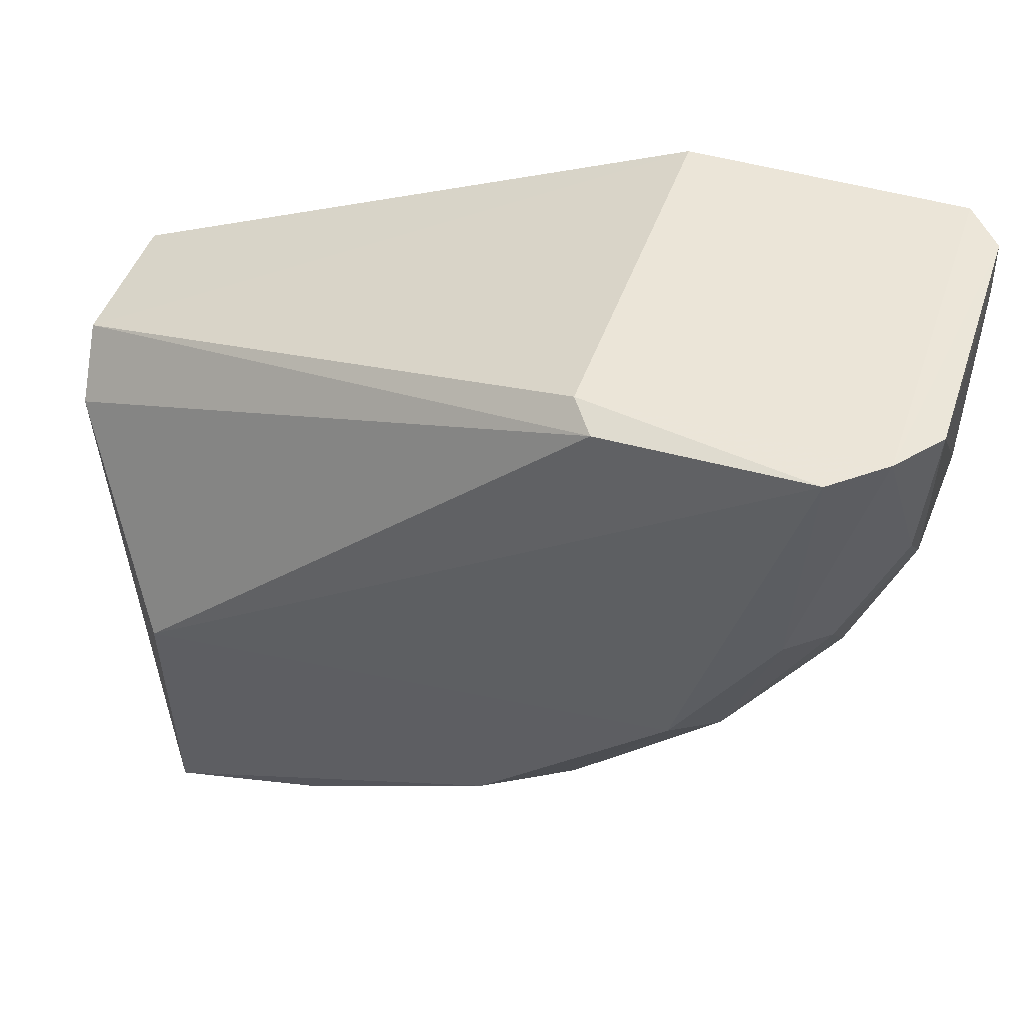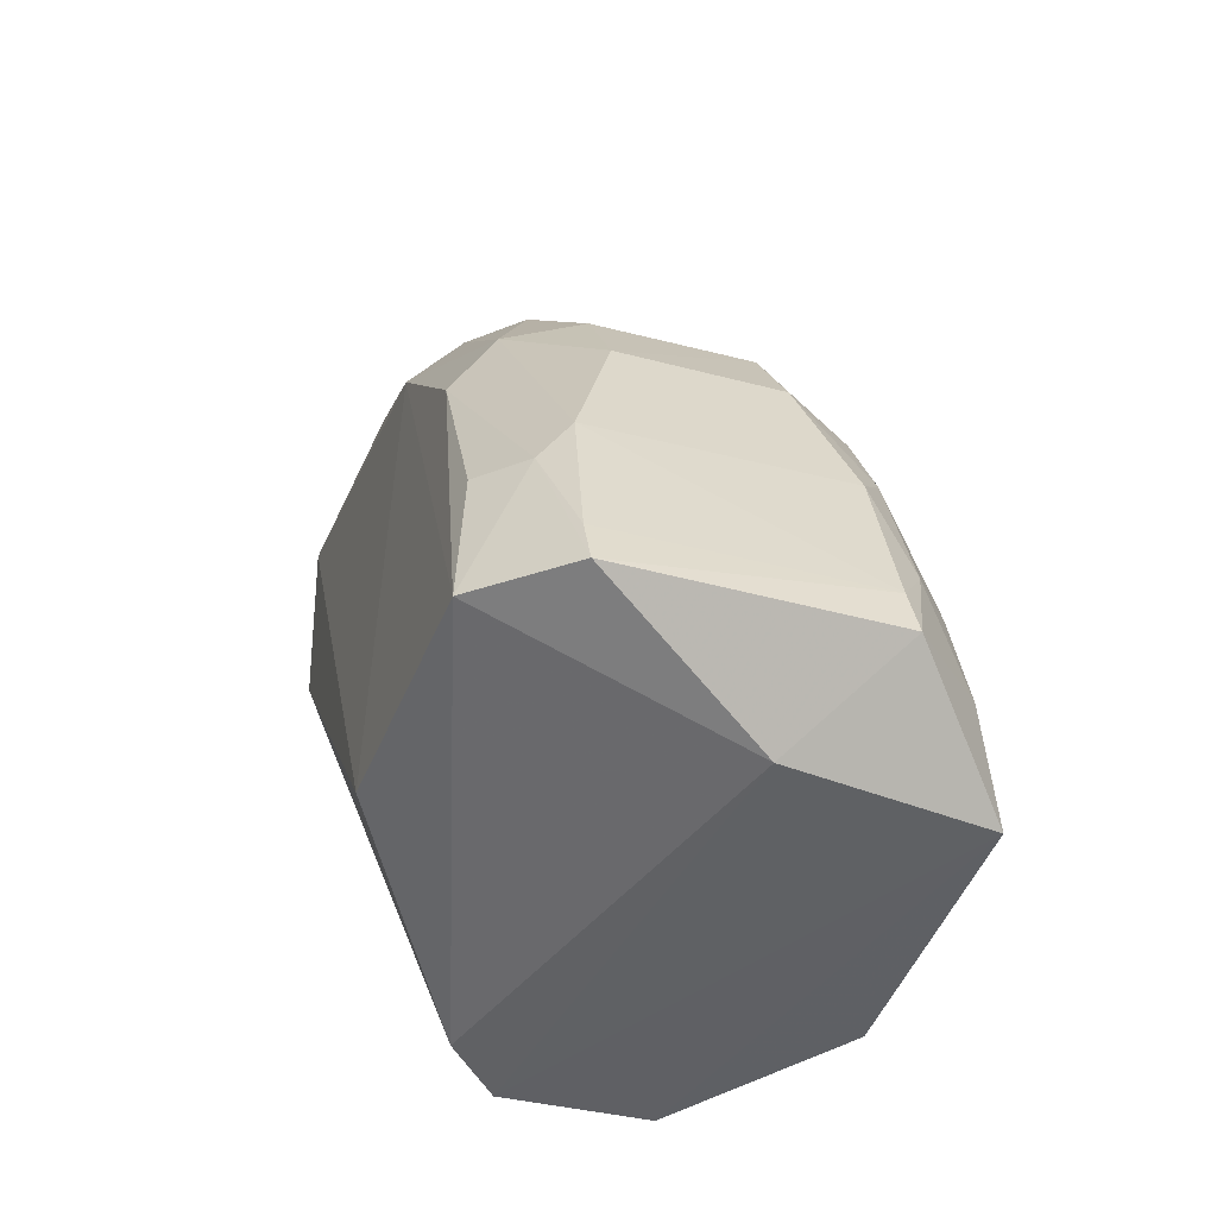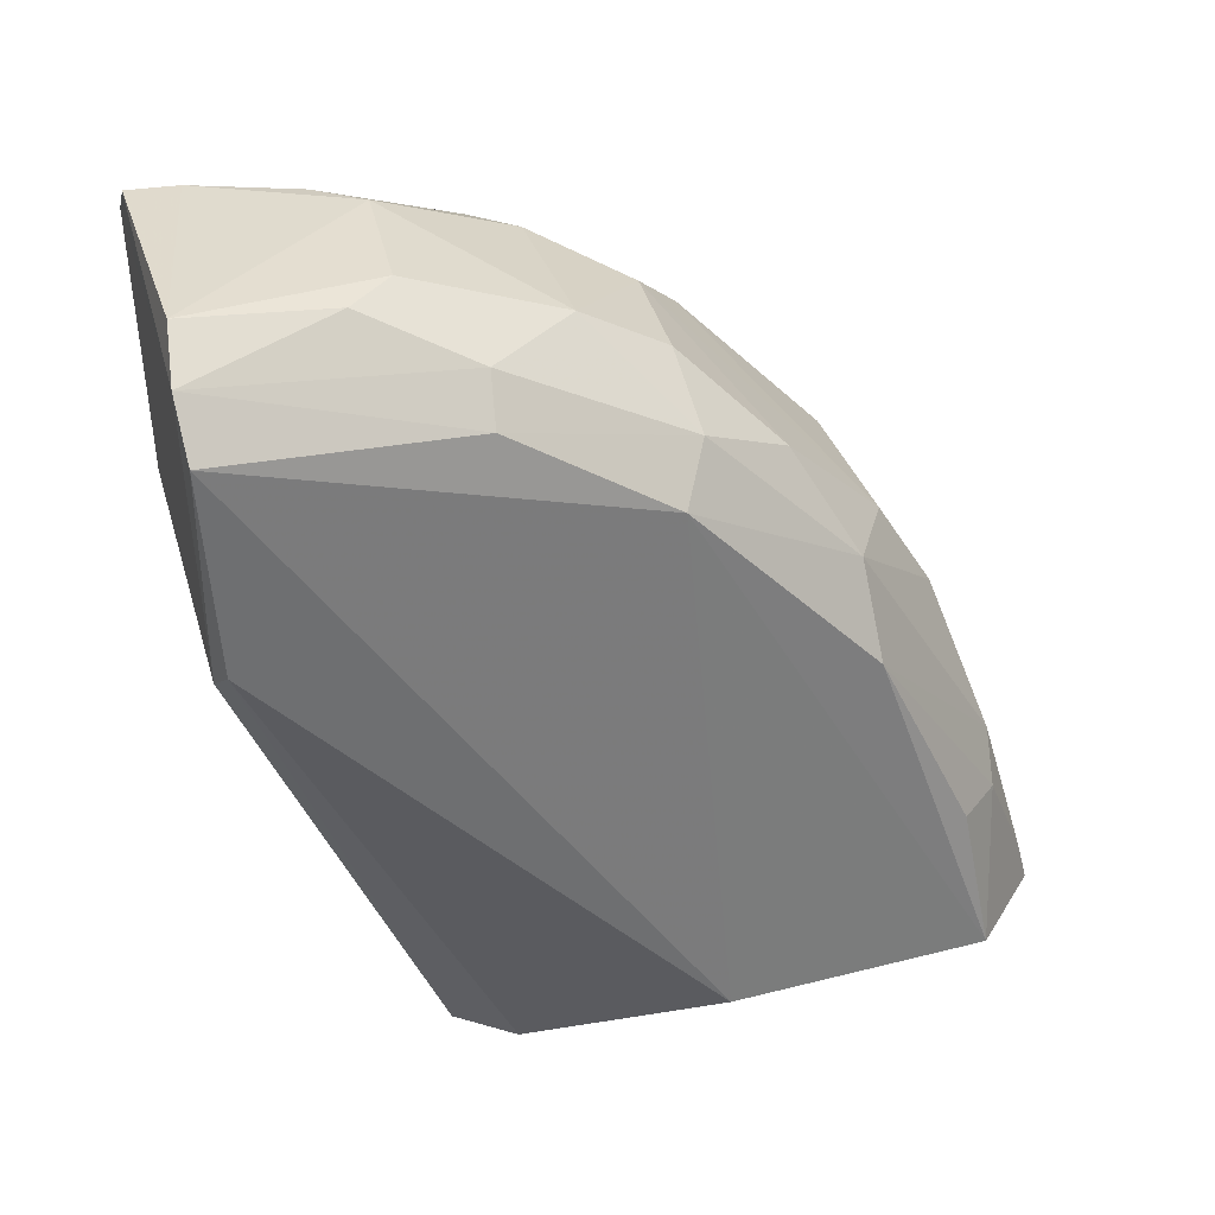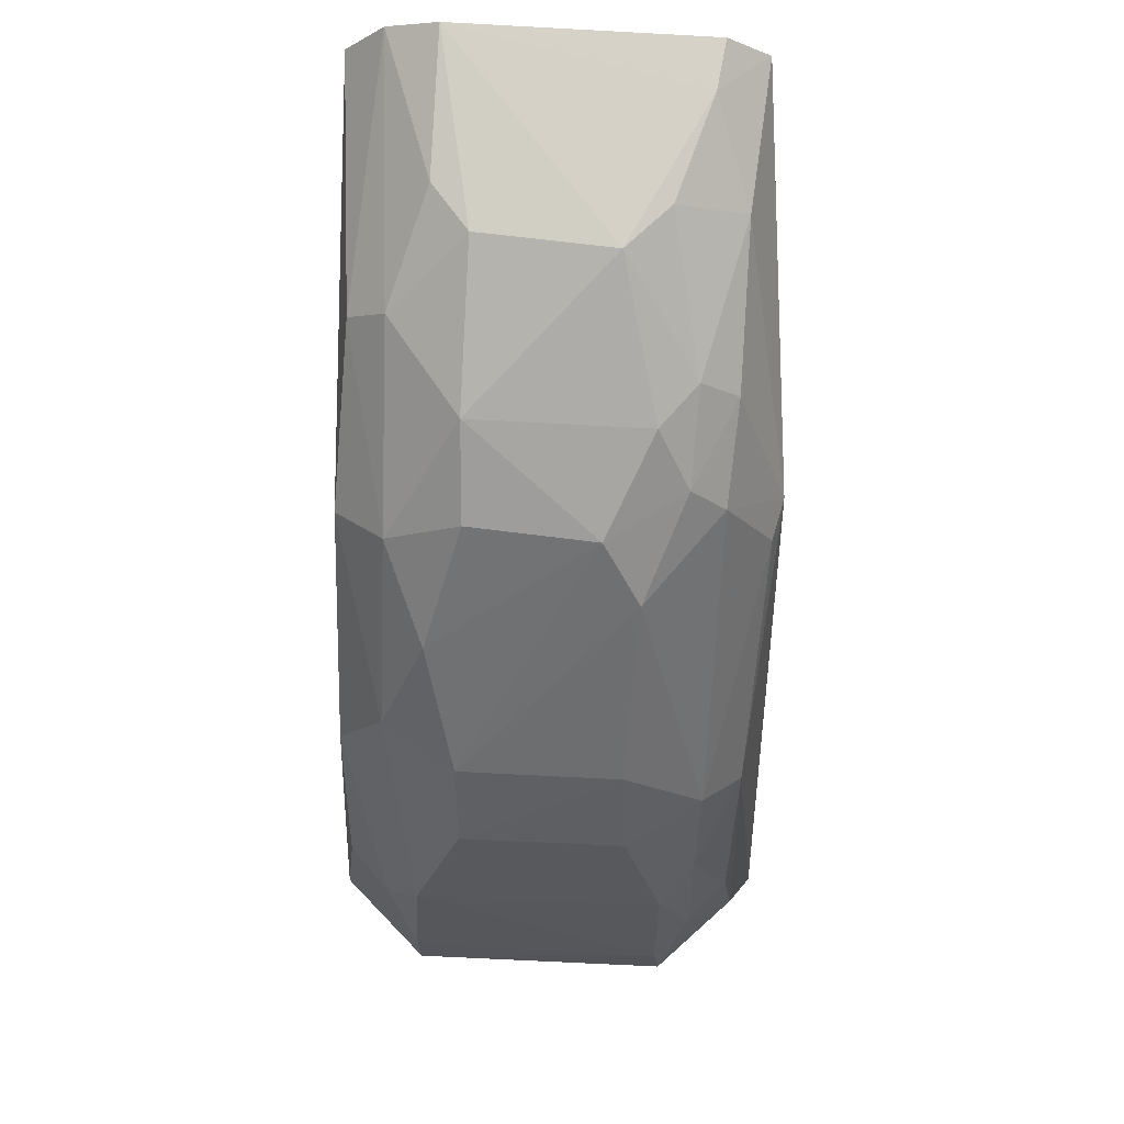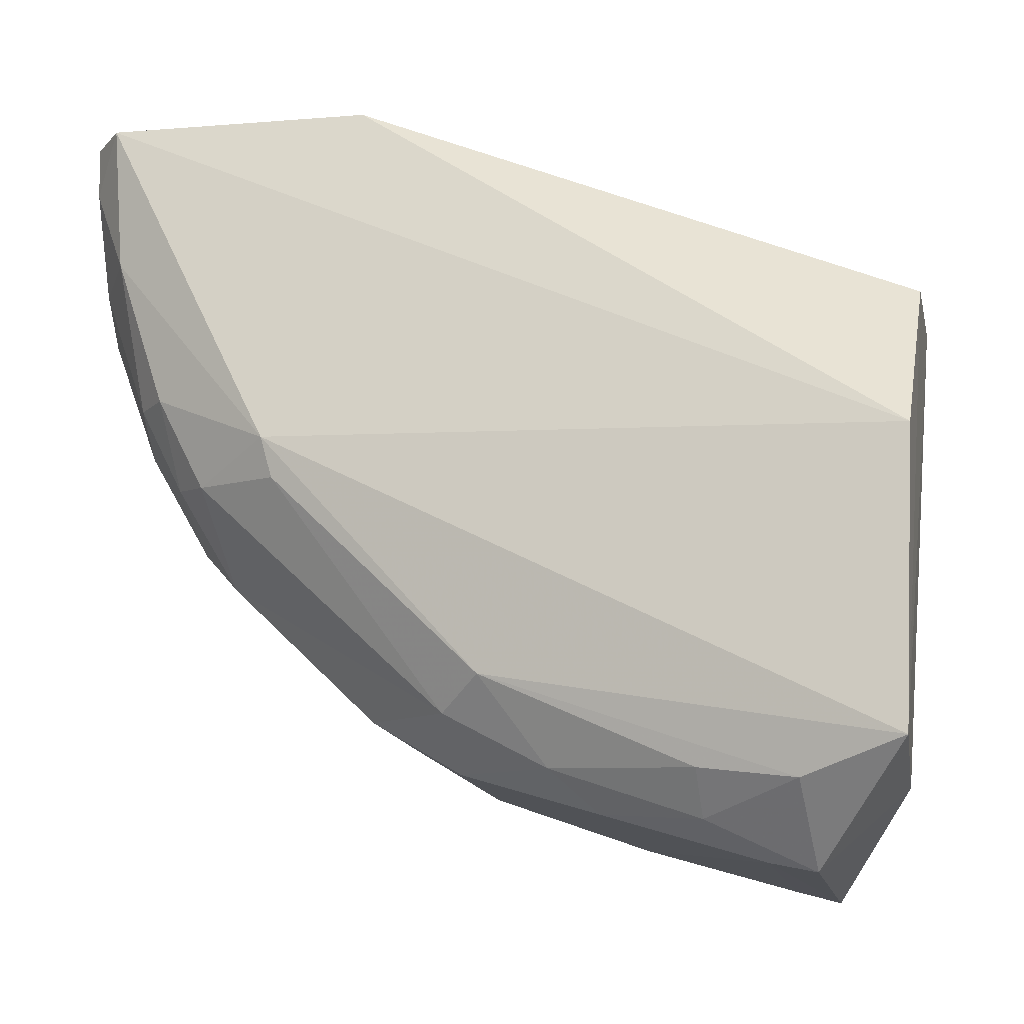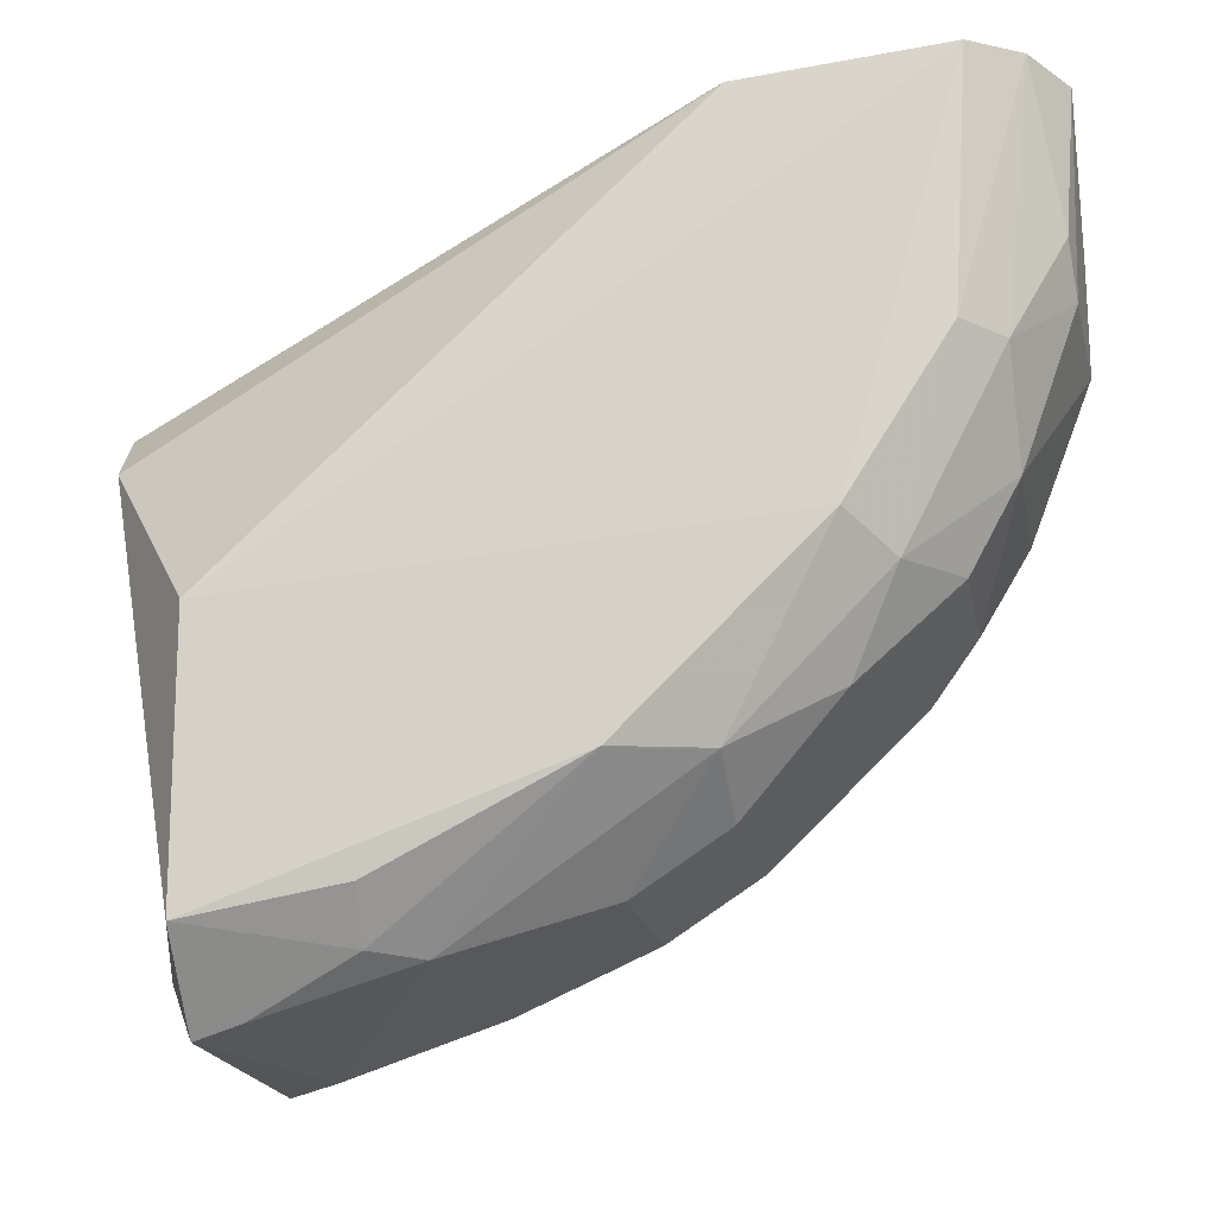
<metadata>
{"format":"obj","ext":"obj","renderer":"f3d","projection":"perspective","resolution":1024,"background":"white","views":[{"elev":48.2,"azim":-70.5,"up":"+Y"},{"elev":-41.0,"azim":-16.7,"up":"+Z"},{"elev":34.8,"azim":-105.9,"up":"+Z"},{"elev":79.6,"azim":3.5,"up":"+Z"},{"elev":-14.7,"azim":102.9,"up":"+Y"},{"elev":-20.8,"azim":-77.7,"up":"+Y"}]}
</metadata>
<code>
v 0.02787 -0.37 0.2147
v 0.05757 -0.3389 0.1882
v 0.03411 -0.2288 0.4025
v -0.06225 -0.1421 0.4213
v -0.04014 -0.2217 0.1849
v -0.05617 -0.3109 0.3428
v 0.04575 -0.3163 0.3035
v -0.07281 -0.3487 0.2177
v 0.03691 -0.1451 0.3411
v -0.03641 -0.2414 0.4131
v 0.04633 -0.3438 0.2442
v 0.04941 -0.2464 0.3657
v 0.01285 -0.3388 0.3158
v 0.001335 -0.3449 0.1913
v -0.07022 -0.2593 0.3736
v -0.0727 -0.1469 0.3489
v 0.01756 -0.2066 0.1817
v 0.02465 -0.1431 0.4292
v 0.04985 -0.3479 0.2168
v 0.03282 -0.2556 0.3892
v 0.05584 -0.256 0.1843
v 0.03419 -0.341 0.2864
v -0.04886 -0.3676 0.2288
v -0.0352 -0.3232 0.3425
v -0.02483 -0.2057 0.1823
v -0.06958 -0.3129 0.3179
v -0.05726 -0.2153 0.4131
v -0.05589 -0.2679 0.3854
v -0.07736 -0.2723 0.2184
v -0.06358 -0.1443 0.3417
v -0.07347 -0.1432 0.4072
v 0.03681 -0.1431 0.4189
v 0.001689 -0.1999 0.4298
v 0.03543 -0.3561 0.2441
v 0.04691 -0.2578 0.3631
v 0.03414 -0.3248 0.3162
v 0.02508 -0.3527 0.2739
v -0.04809 -0.3713 0.2158
v -0.03409 -0.3397 0.316
v 0.01215 -0.2816 0.3848
v -0.0565 -0.3537 0.2594
v -0.06802 -0.2137 0.402
v -0.03492 -0.266 0.3991
v -0.04437 -0.294 0.3715
v 0.03362 -0.185 0.4169
v -0.04746 -0.1441 0.4311
v 0.02617 -0.3671 0.228
v 0.0109 -0.3226 0.3425
v -0.04744 -0.3546 0.2727
v 0.01327 -0.2406 0.4115
v -0.06897 -0.3407 0.261
v 0.001125 -0.268 0.3984
v 0.02279 -0.1575 0.4296
v -0.04723 -0.1849 0.4279
v 0.02327 -0.2282 0.412
v 0.02275 -0.2535 0.3994
v -0.03653 -0.1976 0.4289
v 0.01372 -0.1873 0.4287
f 12 7 2
f 14 8 5
f 14 2 1
f 19 1 2
f 19 2 7
f 19 7 11
f 20 12 3
f 21 12 2
f 21 17 9
f 21 2 17
f 22 11 7
f 25 14 5
f 25 2 14
f 25 17 2
f 25 5 16
f 25 9 17
f 26 15 8
f 26 6 15
f 28 15 6
f 28 10 27
f 29 16 5
f 29 5 8
f 29 8 15
f 30 4 9
f 30 25 16
f 30 9 25
f 31 30 16
f 31 4 30
f 31 29 15
f 31 16 29
f 32 9 4
f 32 4 18
f 32 21 9
f 32 12 21
f 34 19 11
f 34 1 19
f 34 11 22
f 35 7 12
f 35 12 20
f 36 35 20
f 36 7 35
f 36 22 7
f 36 13 22
f 37 22 13
f 37 34 22
f 38 14 1
f 38 8 14
f 39 24 6
f 40 36 20
f 41 38 23
f 41 8 38
f 42 28 27
f 42 15 28
f 42 31 15
f 42 27 4
f 42 4 31
f 43 10 28
f 44 28 6
f 44 6 24
f 44 43 28
f 45 3 12
f 45 12 32
f 46 18 4
f 47 1 34
f 47 34 37
f 47 38 1
f 47 23 38
f 48 39 13
f 48 24 39
f 48 40 24
f 48 13 36
f 48 36 40
f 49 37 13
f 49 13 39
f 49 47 37
f 49 23 47
f 49 41 23
f 49 39 6
f 49 6 26
f 49 26 41
f 50 33 10
f 51 41 26
f 51 26 8
f 51 8 41
f 52 44 24
f 52 24 40
f 52 43 44
f 52 50 10
f 52 10 43
f 53 45 32
f 53 32 18
f 53 46 33
f 53 18 46
f 54 46 4
f 54 4 27
f 55 33 50
f 55 3 45
f 56 40 20
f 56 55 50
f 56 20 3
f 56 3 55
f 56 52 40
f 56 50 52
f 57 54 27
f 57 27 10
f 57 10 33
f 57 33 46
f 57 46 54
f 58 53 33
f 58 33 55
f 58 55 45
f 58 45 53

</code>
